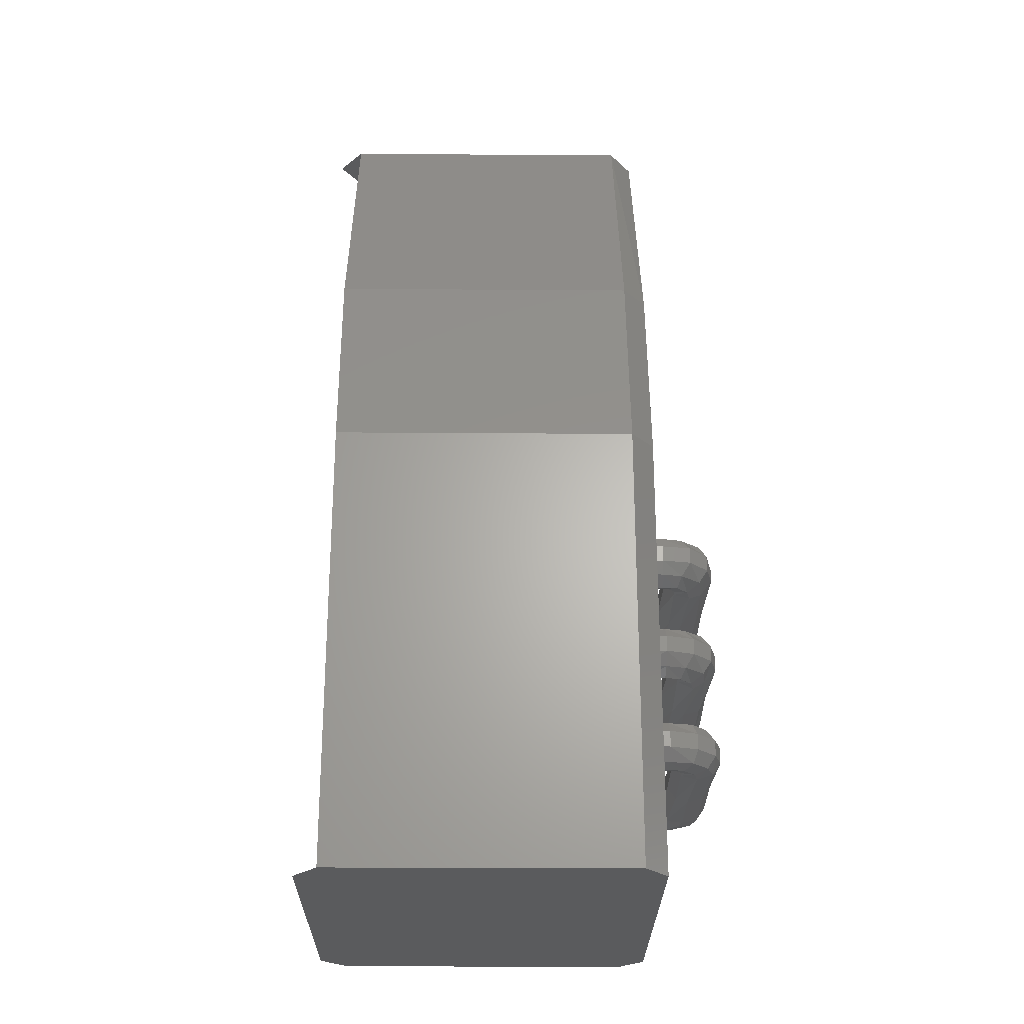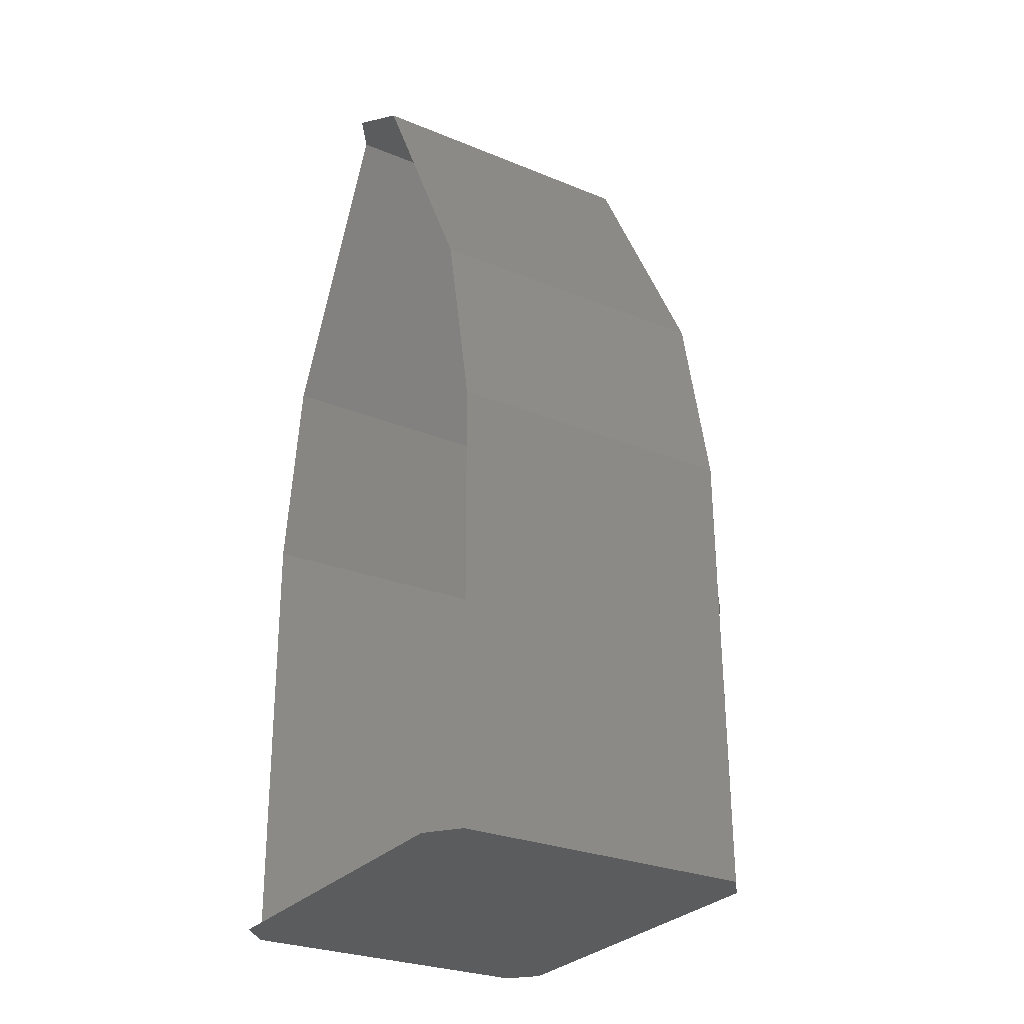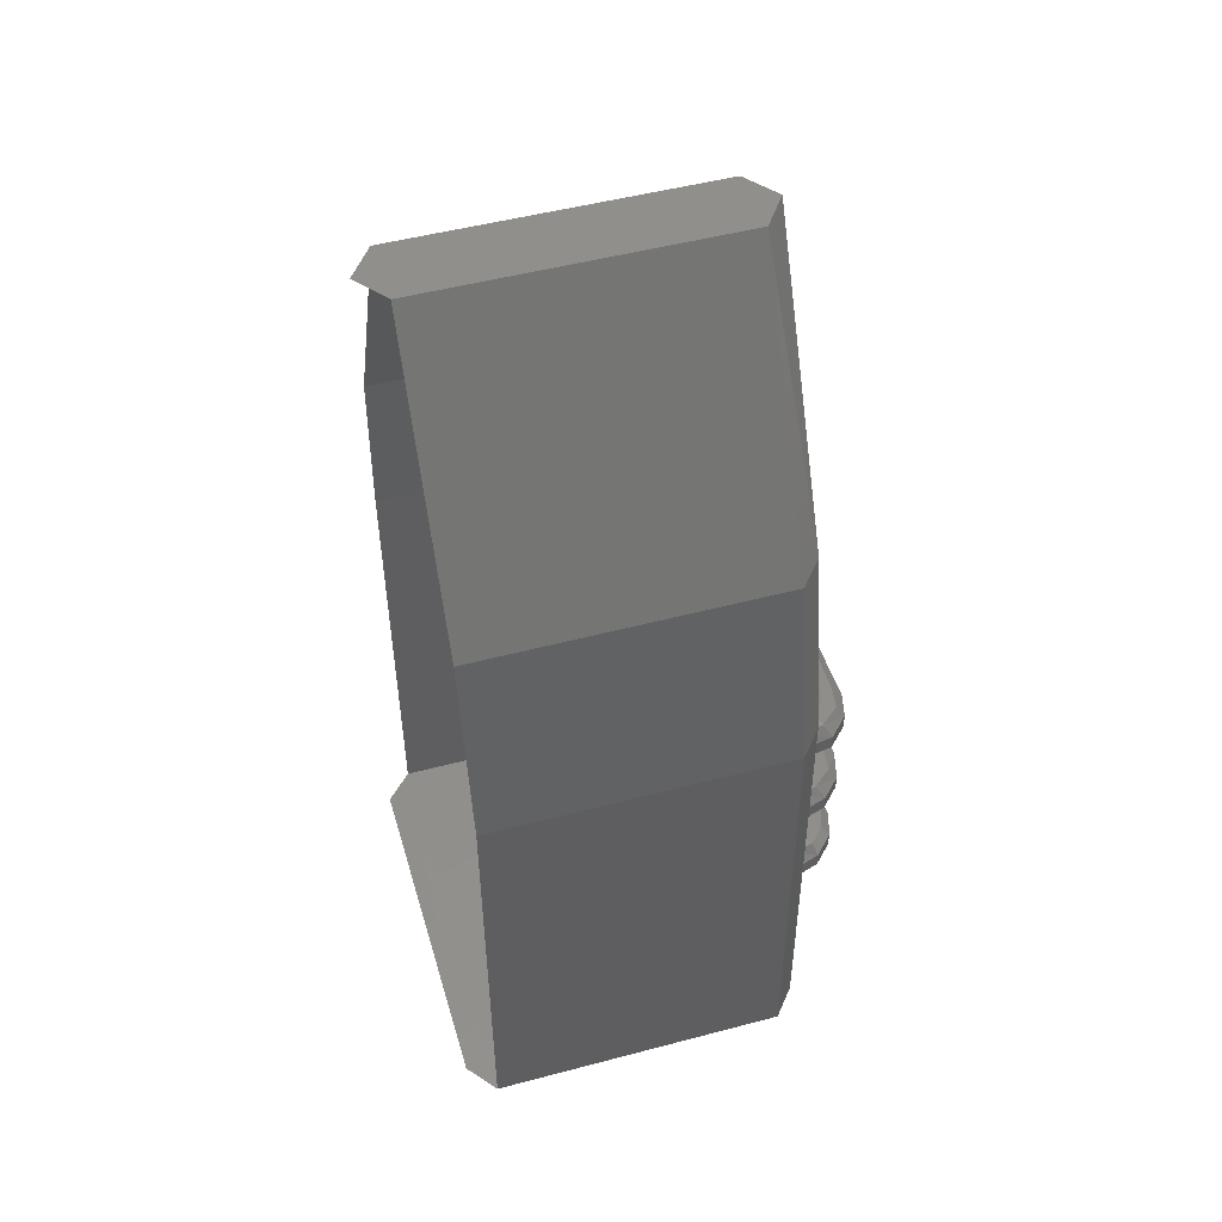
<metadata>
{"format":"stl","ext":"stl","renderer":"f3d","projection":"perspective","resolution":1024,"background":"white","views":[{"elev":-25.1,"azim":177.8,"up":"+Y"},{"elev":-27.8,"azim":146.4,"up":"+Y"},{"elev":50.1,"azim":162.3,"up":"+Y"}]}
</metadata>
<code>
# stl→obj: 352 verts, 641 faces
v 14.42 10.96 -4.865
v 14.41 10.95 -4.965
v 14.41 10.95 -4.865
v 14.39 10.95 -4.965
v 14.39 10.95 -4.87
v 14.38 10.95 -4.97
v 14.37 10.95 -4.87
v 14.37 10.96 -4.97
v 14.36 10.96 -4.87
v 14.37 10.98 -4.97
v 14.36 10.98 -4.87
v 14.38 11 -4.97
v 14.37 11 -4.87
v 14.39 11.01 -4.965
v 14.39 11.01 -4.865
v 14.41 11 -4.965
v 14.41 11 -4.865
v 14.42 10.98 -4.965
v 14.42 10.98 -4.865
v 14.42 10.96 -4.965
v 14.43 10.96 -4.86
v 14.41 10.95 -4.86
v 14.42 10.95 -4.85
v 14.39 10.95 -4.85
v 14.41 10.95 -4.835
v 14.38 10.95 -4.84
v 14.4 10.95 -4.815
v 14.37 10.96 -4.835
v 14.39 10.96 -4.81
v 14.37 10.98 -4.835
v 14.39 10.98 -4.805
v 14.38 11 -4.84
v 14.4 11 -4.815
v 14.39 11.01 -4.85
v 14.41 11.01 -4.835
v 14.41 11 -4.86
v 14.42 11 -4.85
v 14.43 10.98 -4.86
v 14.43 10.95 -4.845
v 14.43 10.95 -4.83
v 14.43 10.95 -4.81
v 14.43 10.96 -4.8
v 14.43 10.98 -4.8
v 14.43 11 -4.81
v 14.43 11.01 -4.83
v 14.43 11 -4.845
v 14.46 10.95 -4.845
v 14.46 10.96 -4.855
v 14.46 10.98 -4.855
v 14.46 11 -4.845
v 14.46 11.01 -4.825
v 14.46 11 -4.81
v 14.46 10.98 -4.8
v 14.46 10.96 -4.8
v 14.46 10.95 -4.81
v 14.46 10.95 -4.83
v 14.39 10.95 -5.065
v 14.41 10.95 -5.065
v 14.43 10.96 -5.065
v 14.43 10.98 -5.065
v 14.41 11 -5.065
v 14.39 11.01 -5.065
v 14.38 11 -5.065
v 14.37 10.98 -5.07
v 14.37 10.96 -5.07
v 14.38 10.95 -5.07
v 14.4 10.95 -5.085
v 14.38 10.95 -5.095
v 14.38 10.96 -5.1
v 14.38 10.98 -5.1
v 14.38 11 -5.095
v 14.4 11.01 -5.085
v 14.41 11 -5.075
v 14.43 10.98 -5.07
v 14.43 10.96 -5.07
v 14.41 10.95 -5.075
v 14.41 10.95 -5.1
v 14.43 10.95 -5.085
v 14.43 10.96 -5.075
v 14.43 10.98 -5.075
v 14.43 11 -5.085
v 14.41 11.01 -5.1
v 14.4 11 -5.115
v 14.4 10.98 -5.125
v 14.4 10.96 -5.125
v 14.4 10.95 -5.115
v 14.44 10.95 -5.12
v 14.44 10.95 -5.105
v 14.44 10.95 -5.085
v 14.44 10.96 -5.075
v 14.44 10.98 -5.075
v 14.44 11 -5.085
v 14.44 11.01 -5.105
v 14.44 11 -5.12
v 14.44 10.98 -5.135
v 14.44 10.96 -5.135
v 14.46 10.95 -5.105
v 14.46 10.95 -5.12
v 14.47 10.96 -5.135
v 14.47 10.98 -5.135
v 14.46 11 -5.12
v 14.46 11.01 -5.105
v 14.46 11 -5.085
v 14.46 10.98 -5.075
v 14.46 10.96 -5.075
v 14.46 10.95 -5.085
v 14.46 11.09 -4.795
v 14.43 11.09 -4.8
v 14.46 11.11 -4.795
v 14.43 11.11 -4.8
v 14.46 11.12 -4.81
v 14.43 11.12 -4.81
v 14.46 11.13 -4.825
v 14.43 11.13 -4.825
v 14.46 11.12 -4.845
v 14.43 11.12 -4.845
v 14.46 11.11 -4.855
v 14.43 11.11 -4.855
v 14.46 11.09 -4.855
v 14.43 11.09 -4.855
v 14.46 11.07 -4.845
v 14.43 11.07 -4.845
v 14.46 11.06 -4.825
v 14.43 11.06 -4.83
v 14.46 11.07 -4.81
v 14.43 11.07 -4.81
v 14.39 11.09 -4.805
v 14.4 11.07 -4.815
v 14.41 11.06 -4.83
v 14.42 11.07 -4.85
v 14.42 11.12 -4.845
v 14.41 11.13 -4.83
v 14.4 11.12 -4.815
v 14.39 11.11 -4.805
v 14.37 11.09 -4.835
v 14.37 11.11 -4.835
v 14.38 11.12 -4.84
v 14.39 11.13 -4.85
v 14.41 11.12 -4.855
v 14.42 11.11 -4.86
v 14.42 11.09 -4.86
v 14.41 11.07 -4.855
v 14.39 11.06 -4.85
v 14.38 11.07 -4.84
v 14.36 11.09 -4.865
v 14.36 11.11 -4.865
v 14.37 11.12 -4.865
v 14.39 11.13 -4.865
v 14.41 11.12 -4.865
v 14.42 11.11 -4.865
v 14.42 11.09 -4.865
v 14.41 11.07 -4.865
v 14.39 11.06 -4.865
v 14.37 11.07 -4.865
v 14.37 11.11 -4.965
v 14.38 11.12 -4.965
v 14.39 11.13 -4.965
v 14.41 11.12 -4.965
v 14.43 11.11 -4.965
v 14.43 11.09 -4.965
v 14.41 11.07 -4.965
v 14.39 11.06 -4.965
v 14.38 11.07 -4.965
v 14.37 11.09 -4.965
v 14.38 11.12 -5.065
v 14.37 11.11 -5.065
v 14.37 11.09 -5.065
v 14.38 11.07 -5.065
v 14.39 11.06 -5.065
v 14.41 11.07 -5.065
v 14.43 11.09 -5.065
v 14.43 11.11 -5.065
v 14.41 11.12 -5.065
v 14.39 11.13 -5.065
v 14.38 11.12 -5.095
v 14.38 11.11 -5.1
v 14.38 11.09 -5.1
v 14.38 11.07 -5.095
v 14.4 11.06 -5.085
v 14.41 11.07 -5.075
v 14.43 11.09 -5.07
v 14.43 11.11 -5.07
v 14.41 11.12 -5.075
v 14.4 11.13 -5.085
v 14.41 11.12 -5.115
v 14.41 11.13 -5.1
v 14.43 11.12 -5.085
v 14.43 11.11 -5.075
v 14.43 11.09 -5.075
v 14.43 11.07 -5.085
v 14.41 11.06 -5.1
v 14.41 11.07 -5.115
v 14.4 11.09 -5.125
v 14.4 11.11 -5.125
v 14.44 11.12 -5.12
v 14.44 11.13 -5.105
v 14.44 11.12 -5.085
v 14.44 11.11 -5.075
v 14.44 11.09 -5.075
v 14.44 11.07 -5.085
v 14.44 11.06 -5.105
v 14.44 11.07 -5.12
v 14.44 11.09 -5.135
v 14.44 11.11 -5.135
v 14.47 11.12 -5.12
v 14.46 11.13 -5.1
v 14.46 11.12 -5.085
v 14.46 11.11 -5.07
v 14.46 11.09 -5.07
v 14.46 11.07 -5.085
v 14.46 11.06 -5.1
v 14.47 11.07 -5.12
v 14.47 11.09 -5.13
v 14.47 11.11 -5.13
v 14.46 11.21 -4.795
v 14.43 11.21 -4.795
v 14.46 11.23 -4.795
v 14.43 11.23 -4.795
v 14.46 11.24 -4.805
v 14.43 11.24 -4.81
v 14.46 11.25 -4.825
v 14.43 11.25 -4.825
v 14.46 11.24 -4.845
v 14.43 11.24 -4.845
v 14.46 11.23 -4.855
v 14.43 11.23 -4.855
v 14.46 11.21 -4.855
v 14.43 11.21 -4.855
v 14.46 11.2 -4.845
v 14.43 11.2 -4.845
v 14.46 11.19 -4.825
v 14.43 11.19 -4.825
v 14.46 11.2 -4.81
v 14.43 11.2 -4.81
v 14.39 11.23 -4.805
v 14.4 11.24 -4.815
v 14.41 11.25 -4.83
v 14.42 11.24 -4.845
v 14.42 11.2 -4.845
v 14.41 11.19 -4.83
v 14.4 11.2 -4.815
v 14.39 11.21 -4.805
v 14.37 11.23 -4.835
v 14.38 11.24 -4.84
v 14.39 11.26 -4.845
v 14.41 11.24 -4.855
v 14.42 11.23 -4.86
v 14.42 11.21 -4.86
v 14.41 11.2 -4.855
v 14.39 11.19 -4.845
v 14.38 11.2 -4.84
v 14.37 11.21 -4.835
v 14.36 11.23 -4.865
v 14.37 11.24 -4.865
v 14.39 11.26 -4.865
v 14.41 11.24 -4.865
v 14.42 11.23 -4.865
v 14.42 11.21 -4.865
v 14.41 11.2 -4.865
v 14.39 11.19 -4.865
v 14.37 11.2 -4.865
v 14.36 11.21 -4.865
v 14.38 11.24 -4.965
v 14.39 11.26 -4.965
v 14.41 11.24 -4.965
v 14.43 11.23 -4.965
v 14.43 11.21 -4.965
v 14.41 11.2 -4.965
v 14.39 11.19 -4.965
v 14.38 11.2 -4.965
v 14.37 11.21 -4.965
v 14.37 11.23 -4.965
v 14.39 11.26 -5.065
v 14.41 11.25 -5.065
v 14.43 11.23 -5.065
v 14.43 11.21 -5.065
v 14.41 11.2 -5.065
v 14.39 11.19 -5.065
v 14.38 11.2 -5.065
v 14.37 11.21 -5.065
v 14.37 11.23 -5.065
v 14.38 11.25 -5.065
v 14.41 11.25 -5.075
v 14.43 11.23 -5.07
v 14.43 11.21 -5.07
v 14.41 11.2 -5.075
v 14.4 11.19 -5.085
v 14.38 11.2 -5.095
v 14.38 11.21 -5.1
v 14.38 11.23 -5.1
v 14.38 11.25 -5.095
v 14.4 11.26 -5.085
v 14.43 11.25 -5.08
v 14.43 11.23 -5.075
v 14.43 11.21 -5.075
v 14.43 11.2 -5.085
v 14.41 11.19 -5.1
v 14.41 11.2 -5.115
v 14.4 11.21 -5.125
v 14.4 11.23 -5.125
v 14.41 11.25 -5.115
v 14.41 11.26 -5.1
v 14.44 11.25 -5.085
v 14.44 11.23 -5.07
v 14.44 11.21 -5.075
v 14.44 11.2 -5.085
v 14.44 11.19 -5.1
v 14.44 11.2 -5.12
v 14.44 11.21 -5.13
v 14.44 11.23 -5.13
v 14.44 11.25 -5.12
v 14.44 11.26 -5.1
v 14.46 11.25 -5.085
v 14.47 11.26 -5.1
v 14.47 11.25 -5.12
v 14.47 11.23 -5.13
v 14.47 11.21 -5.13
v 14.47 11.2 -5.12
v 14.47 11.19 -5.1
v 14.46 11.2 -5.085
v 14.46 11.21 -5.07
v 14.46 11.23 -5.07
v 14.44 11.35 -4.745
v 14.46 11.3 -4.775
v 14.45 11.35 -5.185
v 14.46 11.31 -5.15
v 14.45 10.79 -5.19
v 14.46 10.83 -5.155
v 14.44 10.79 -4.745
v 14.46 10.83 -4.78
v 14.85 11.94 -4.91
v 14.85 11.59 -4.74
v 14.47 11.94 -4.92
v 14.47 11.59 -4.75
v 14.45 11.94 -4.96
v 14.44 11.59 -4.785
v 14.45 11.59 -5.14
v 14.47 11.94 -5
v 14.48 11.59 -5.175
v 14.85 11.94 -4.99
v 14.86 11.59 -5.165
v 14.86 11.35 -5.21
v 14.48 11.35 -5.22
v 14.88 11.94 -4.95
v 14.47 11.35 -4.705
v 14.84 11.35 -4.695
v 14.48 10.79 -5.225
v 14.86 10.79 -5.215
v 14.84 10.79 -4.7
v 14.88 10.79 -5.175
v 14.88 10.79 -4.735
v 14.46 10.79 -4.71
f 1 2 3
f 2 3 4
f 3 4 5
f 4 5 6
f 5 6 7
f 6 7 8
f 7 8 9
f 8 9 10
f 9 10 11
f 10 11 12
f 11 12 13
f 12 13 14
f 13 14 15
f 14 15 16
f 15 16 17
f 16 17 18
f 17 18 19
f 18 19 20
f 19 20 1
f 20 1 2
f 1 21 22
f 21 22 23
f 22 23 24
f 23 24 25
f 24 25 26
f 25 26 27
f 26 27 28
f 27 28 29
f 28 29 30
f 29 30 31
f 30 31 32
f 31 32 33
f 32 33 34
f 33 34 35
f 34 35 36
f 35 36 37
f 36 37 19
f 37 19 38
f 19 38 1
f 38 1 21
f 21 21 23
f 21 23 39
f 23 39 25
f 39 25 40
f 25 40 27
f 40 27 41
f 27 41 29
f 41 29 42
f 29 42 31
f 42 31 43
f 31 43 33
f 43 33 44
f 33 44 35
f 44 35 45
f 35 45 37
f 45 37 46
f 37 46 38
f 46 38 38
f 38 38 21
f 38 21 21
f 39 47 21
f 47 21 48
f 21 48 38
f 48 38 49
f 38 49 46
f 49 46 50
f 46 50 45
f 50 45 51
f 45 51 44
f 51 44 52
f 44 52 43
f 52 43 53
f 43 53 42
f 53 42 54
f 42 54 41
f 54 41 55
f 41 55 40
f 55 40 56
f 40 56 39
f 56 39 47
f 4 57 2
f 57 2 58
f 2 58 20
f 58 20 59
f 20 59 18
f 59 18 60
f 18 60 16
f 60 16 61
f 16 61 14
f 61 14 62
f 14 62 12
f 62 12 63
f 12 63 10
f 63 10 64
f 10 64 8
f 64 8 65
f 8 65 6
f 65 6 66
f 6 66 4
f 66 4 57
f 58 67 57
f 67 57 68
f 57 68 66
f 68 66 69
f 66 69 65
f 69 65 70
f 65 70 64
f 70 64 71
f 64 71 63
f 71 63 72
f 63 72 62
f 72 62 73
f 62 73 61
f 73 61 74
f 61 74 60
f 74 60 75
f 60 75 59
f 75 59 76
f 59 76 58
f 76 58 67
f 67 77 76
f 77 76 78
f 76 78 75
f 78 75 79
f 75 79 74
f 79 74 80
f 74 80 73
f 80 73 81
f 73 81 72
f 81 72 82
f 72 82 71
f 82 71 83
f 71 83 70
f 83 70 84
f 70 84 69
f 84 69 85
f 69 85 68
f 85 68 86
f 68 86 67
f 86 67 77
f 86 87 77
f 87 77 88
f 77 88 78
f 88 78 89
f 78 89 79
f 89 79 90
f 79 90 80
f 90 80 91
f 80 91 81
f 91 81 92
f 81 92 82
f 92 82 93
f 82 93 83
f 93 83 94
f 83 94 84
f 94 84 95
f 84 95 85
f 95 85 96
f 85 96 86
f 96 86 87
f 88 97 87
f 97 87 98
f 87 98 96
f 98 96 99
f 96 99 95
f 99 95 100
f 95 100 94
f 100 94 101
f 94 101 93
f 101 93 102
f 93 102 92
f 102 92 103
f 92 103 91
f 103 91 104
f 91 104 90
f 104 90 105
f 90 105 89
f 105 89 106
f 89 106 88
f 106 88 97
f 107 108 109
f 108 109 110
f 109 110 111
f 110 111 112
f 111 112 113
f 112 113 114
f 113 114 115
f 114 115 116
f 115 116 117
f 116 117 118
f 117 118 119
f 118 119 120
f 119 120 121
f 120 121 122
f 121 122 123
f 122 123 124
f 123 124 125
f 124 125 126
f 125 126 107
f 126 107 108
f 108 127 126
f 127 126 128
f 126 128 124
f 128 124 129
f 124 129 122
f 129 122 130
f 122 130 120
f 130 120 120
f 120 120 118
f 120 118 118
f 118 118 116
f 118 116 131
f 116 131 114
f 131 114 132
f 114 132 112
f 132 112 133
f 112 133 110
f 133 110 134
f 110 134 108
f 134 108 127
f 128 135 127
f 135 127 136
f 127 136 134
f 136 134 137
f 134 137 133
f 137 133 138
f 133 138 132
f 138 132 139
f 132 139 131
f 139 131 140
f 131 140 118
f 140 118 141
f 118 141 120
f 141 120 142
f 120 142 130
f 142 130 143
f 130 143 129
f 143 129 144
f 129 144 128
f 144 128 135
f 144 145 135
f 145 135 146
f 135 146 136
f 146 136 147
f 136 147 137
f 147 137 148
f 137 148 138
f 148 138 149
f 138 149 139
f 149 139 150
f 139 150 140
f 150 140 151
f 140 151 141
f 151 141 152
f 141 152 142
f 152 142 153
f 142 153 143
f 153 143 154
f 143 154 144
f 154 144 145
f 145 155 146
f 155 146 156
f 146 156 147
f 156 147 157
f 147 157 148
f 157 148 158
f 148 158 149
f 158 149 159
f 149 159 150
f 159 150 160
f 150 160 151
f 160 151 161
f 151 161 152
f 161 152 162
f 152 162 153
f 162 153 163
f 153 163 154
f 163 154 164
f 154 164 145
f 164 145 155
f 156 165 155
f 165 155 166
f 155 166 164
f 166 164 167
f 164 167 163
f 167 163 168
f 163 168 162
f 168 162 169
f 162 169 161
f 169 161 170
f 161 170 160
f 170 160 171
f 160 171 159
f 171 159 172
f 159 172 158
f 172 158 173
f 158 173 157
f 173 157 174
f 157 174 156
f 174 156 165
f 165 175 166
f 175 166 176
f 166 176 167
f 176 167 177
f 167 177 168
f 177 168 178
f 168 178 169
f 178 169 179
f 169 179 170
f 179 170 180
f 170 180 171
f 180 171 181
f 171 181 172
f 181 172 182
f 172 182 173
f 182 173 183
f 173 183 174
f 183 174 184
f 174 184 165
f 184 165 175
f 176 185 175
f 185 175 186
f 175 186 184
f 186 184 187
f 184 187 183
f 187 183 188
f 183 188 182
f 188 182 189
f 182 189 181
f 189 181 190
f 181 190 180
f 190 180 191
f 180 191 179
f 191 179 192
f 179 192 178
f 192 178 193
f 178 193 177
f 193 177 194
f 177 194 176
f 194 176 185
f 194 195 185
f 195 185 196
f 185 196 186
f 196 186 197
f 186 197 187
f 197 187 198
f 187 198 188
f 198 188 199
f 188 199 189
f 199 189 200
f 189 200 190
f 200 190 201
f 190 201 191
f 201 191 202
f 191 202 192
f 202 192 203
f 192 203 193
f 203 193 204
f 193 204 194
f 204 194 195
f 195 205 196
f 205 196 206
f 196 206 197
f 206 197 207
f 197 207 198
f 207 198 208
f 198 208 199
f 208 199 209
f 199 209 200
f 209 200 210
f 200 210 201
f 210 201 211
f 201 211 202
f 211 202 212
f 202 212 203
f 212 203 213
f 203 213 204
f 213 204 214
f 204 214 195
f 214 195 205
f 215 216 217
f 216 217 218
f 217 218 219
f 218 219 220
f 219 220 221
f 220 221 222
f 221 222 223
f 222 223 224
f 223 224 225
f 224 225 226
f 225 226 227
f 226 227 228
f 227 228 229
f 228 229 230
f 229 230 231
f 230 231 232
f 231 232 233
f 232 233 234
f 233 234 215
f 234 215 216
f 216 235 218
f 235 218 236
f 218 236 220
f 236 220 237
f 220 237 222
f 237 222 238
f 222 238 224
f 238 224 226
f 224 226 226
f 226 226 228
f 226 228 228
f 228 228 239
f 228 239 230
f 239 230 240
f 230 240 232
f 240 232 241
f 232 241 234
f 241 234 242
f 234 242 216
f 242 216 235
f 242 243 235
f 243 235 244
f 235 244 236
f 244 236 245
f 236 245 237
f 245 237 246
f 237 246 238
f 246 238 247
f 238 247 226
f 247 226 248
f 226 248 228
f 248 228 249
f 228 249 239
f 249 239 250
f 239 250 240
f 250 240 251
f 240 251 241
f 251 241 252
f 241 252 242
f 252 242 243
f 252 253 243
f 253 243 254
f 243 254 244
f 254 244 255
f 244 255 245
f 255 245 256
f 245 256 246
f 256 246 257
f 246 257 247
f 257 247 258
f 247 258 248
f 258 248 259
f 248 259 249
f 259 249 260
f 249 260 250
f 260 250 261
f 250 261 251
f 261 251 262
f 251 262 252
f 262 252 253
f 253 263 254
f 263 254 264
f 254 264 255
f 264 255 265
f 255 265 256
f 265 256 266
f 256 266 257
f 266 257 267
f 257 267 258
f 267 258 268
f 258 268 259
f 268 259 269
f 259 269 260
f 269 260 270
f 260 270 261
f 270 261 271
f 261 271 262
f 271 262 272
f 262 272 253
f 272 253 263
f 263 273 264
f 273 264 274
f 264 274 265
f 274 265 275
f 265 275 266
f 275 266 276
f 266 276 267
f 276 267 277
f 267 277 268
f 277 268 278
f 268 278 269
f 278 269 279
f 269 279 270
f 279 270 280
f 270 280 271
f 280 271 281
f 271 281 272
f 281 272 282
f 272 282 263
f 282 263 273
f 273 283 274
f 283 274 284
f 274 284 275
f 284 275 285
f 275 285 276
f 285 276 286
f 276 286 277
f 286 277 287
f 277 287 278
f 287 278 288
f 278 288 279
f 288 279 289
f 279 289 280
f 289 280 290
f 280 290 281
f 290 281 291
f 281 291 282
f 291 282 292
f 282 292 273
f 292 273 283
f 292 293 283
f 293 283 294
f 283 294 284
f 294 284 295
f 284 295 285
f 295 285 296
f 285 296 286
f 296 286 297
f 286 297 287
f 297 287 298
f 287 298 288
f 298 288 299
f 288 299 289
f 299 289 300
f 289 300 290
f 300 290 301
f 290 301 291
f 301 291 302
f 291 302 292
f 302 292 293
f 302 303 293
f 303 293 304
f 293 304 294
f 304 294 305
f 294 305 295
f 305 295 306
f 295 306 296
f 306 296 307
f 296 307 297
f 307 297 308
f 297 308 298
f 308 298 309
f 298 309 299
f 309 299 310
f 299 310 300
f 310 300 311
f 300 311 301
f 311 301 312
f 301 312 302
f 312 302 303
f 304 313 303
f 313 303 314
f 303 314 312
f 314 312 315
f 312 315 311
f 315 311 316
f 311 316 310
f 316 310 317
f 310 317 309
f 317 309 318
f 309 318 308
f 318 308 319
f 308 319 307
f 319 307 320
f 307 320 306
f 320 306 321
f 306 321 305
f 321 305 322
f 305 322 304
f 322 304 313
f 19 36 17
f 36 17 34
f 17 34 15
f 34 15 32
f 15 32 13
f 32 13 30
f 13 30 11
f 30 11 28
f 11 28 9
f 28 9 26
f 9 26 7
f 26 7 24
f 7 24 5
f 24 5 22
f 5 22 3
f 22 3 1
f 323 324 325
f 324 325 326
f 325 326 327
f 326 327 328
f 327 328 329
f 328 329 330
f 329 330 323
f 330 323 324
f 331 332 333
f 332 333 334
f 333 334 335
f 334 335 336
f 335 337 338
f 337 338 339
f 338 339 340
f 339 340 341
f 342 341 343
f 341 343 339
f 343 339 325
f 339 325 337
f 335 338 333
f 338 333 340
f 333 340 331
f 340 331 344
f 323 336 345
f 336 345 334
f 345 334 346
f 334 346 332
f 347 348 349
f 348 349 350
f 349 350 351
f 325 323 337
f 323 337 336
f 337 336 335
f 327 329 347
f 329 347 352
f 347 352 349
f 347 348 343
f 348 343 342
f 329 323 352
f 323 352 345
f 327 347 325
f 347 325 343
f 345 346 352
f 346 352 349

</code>
